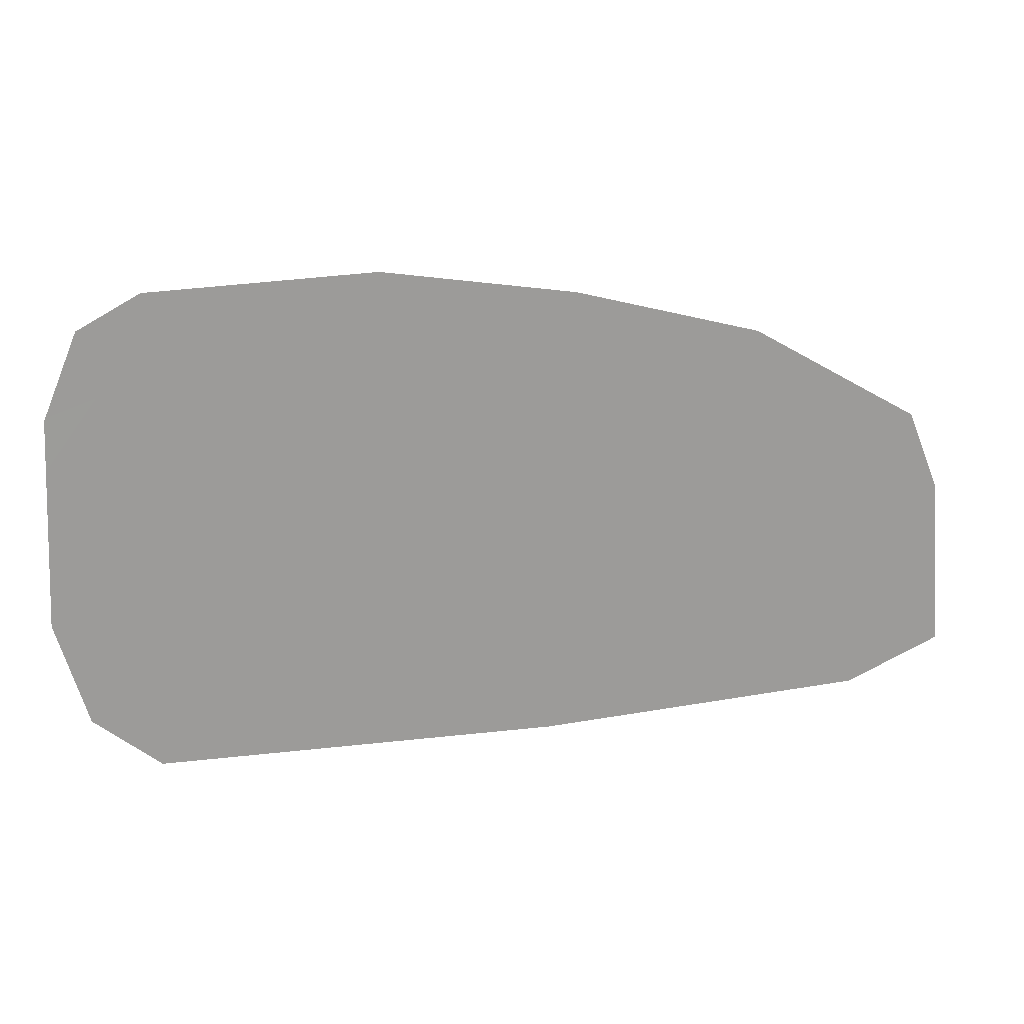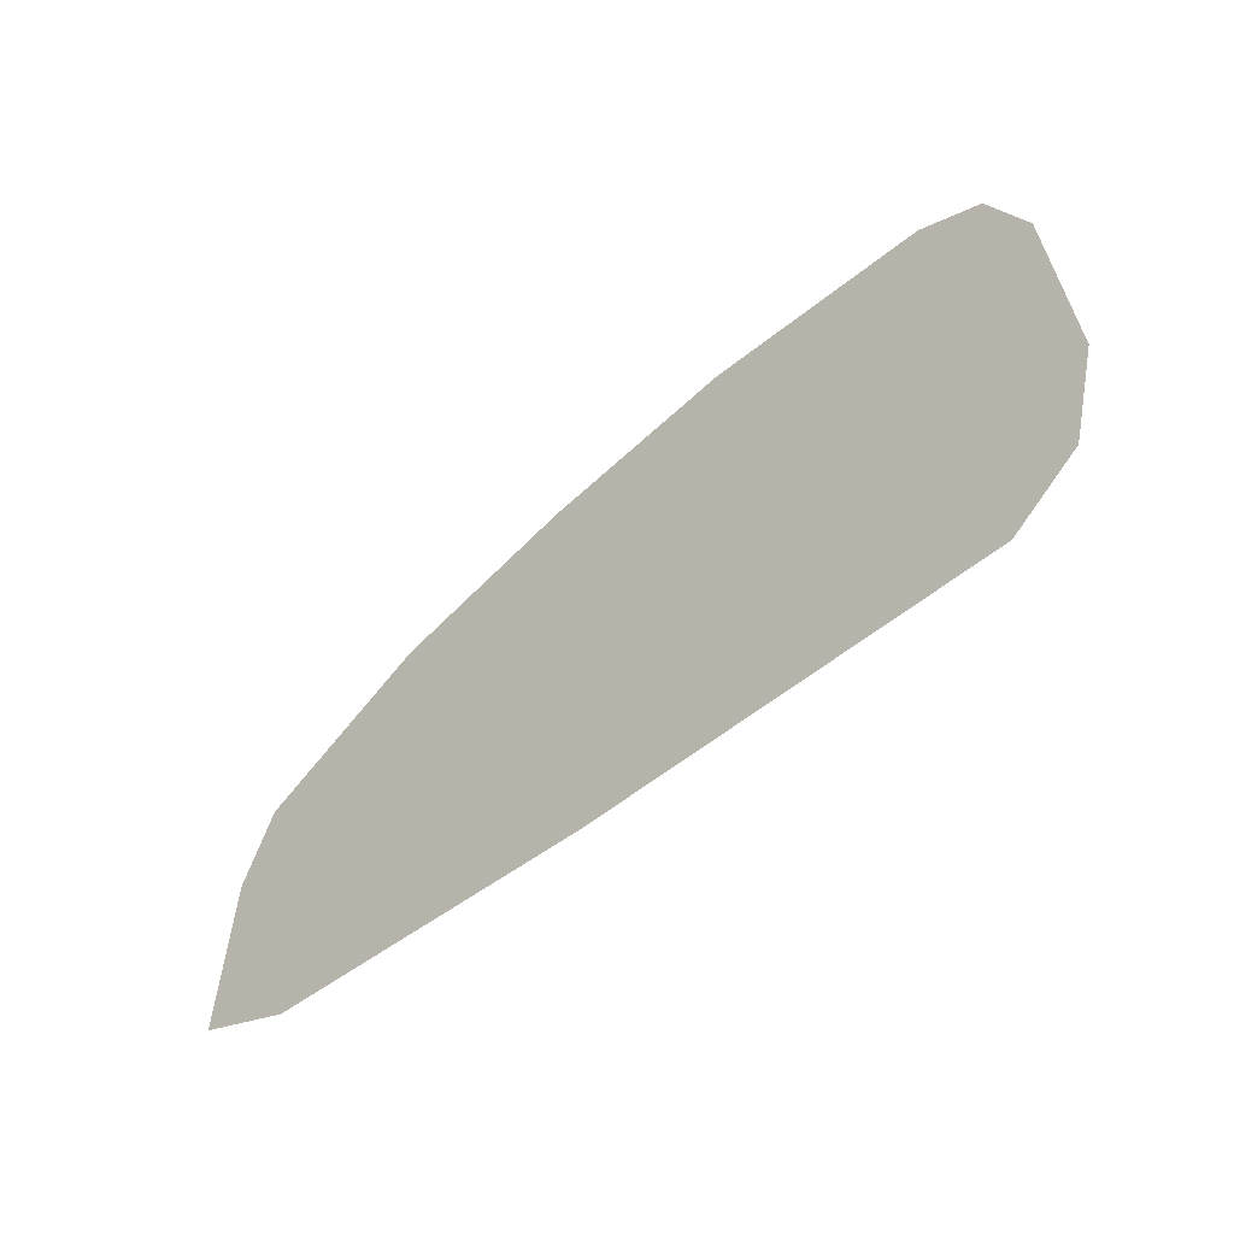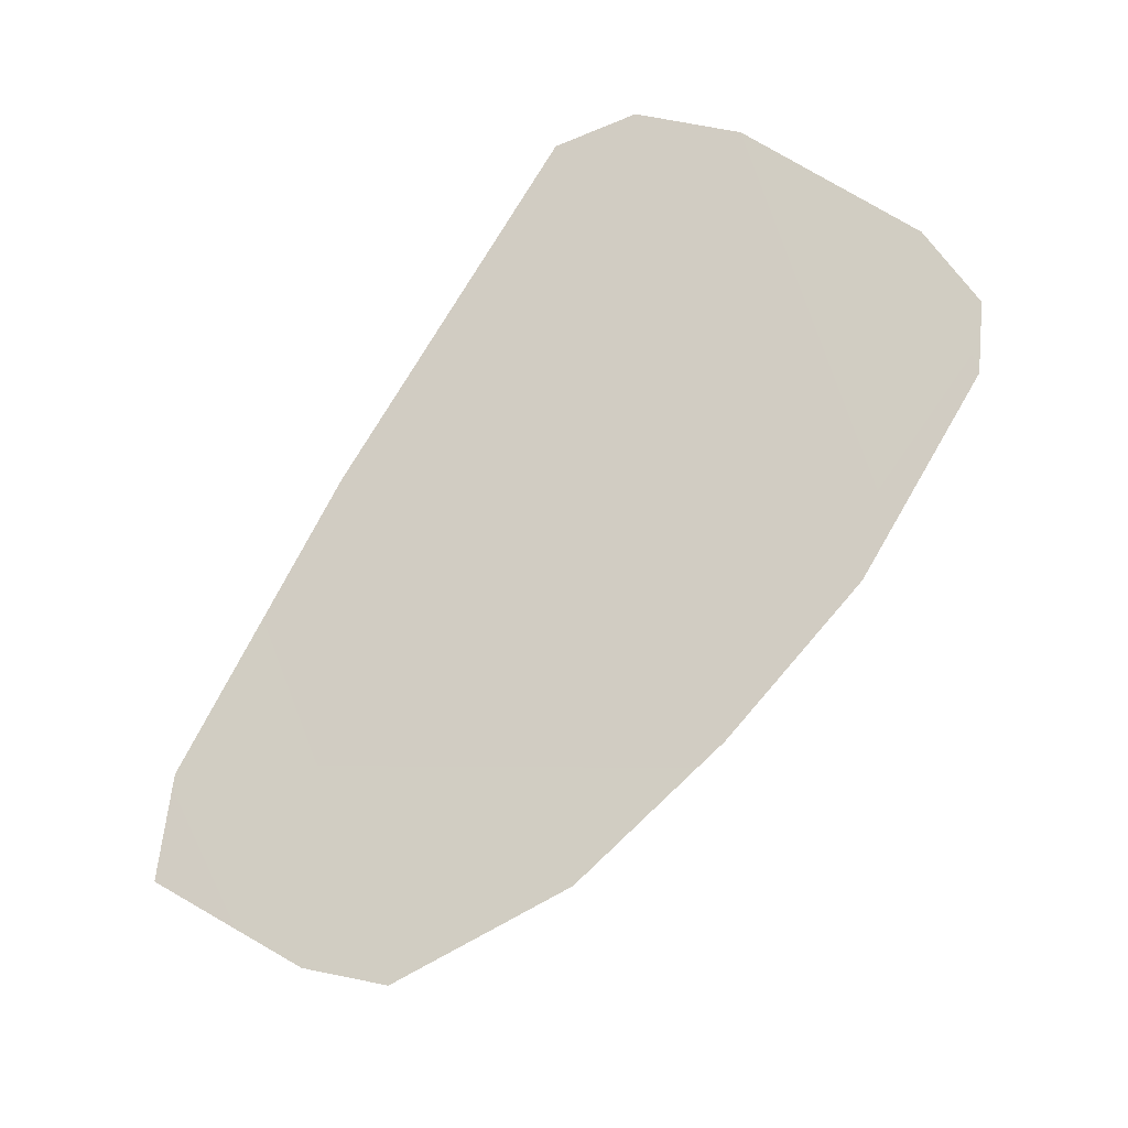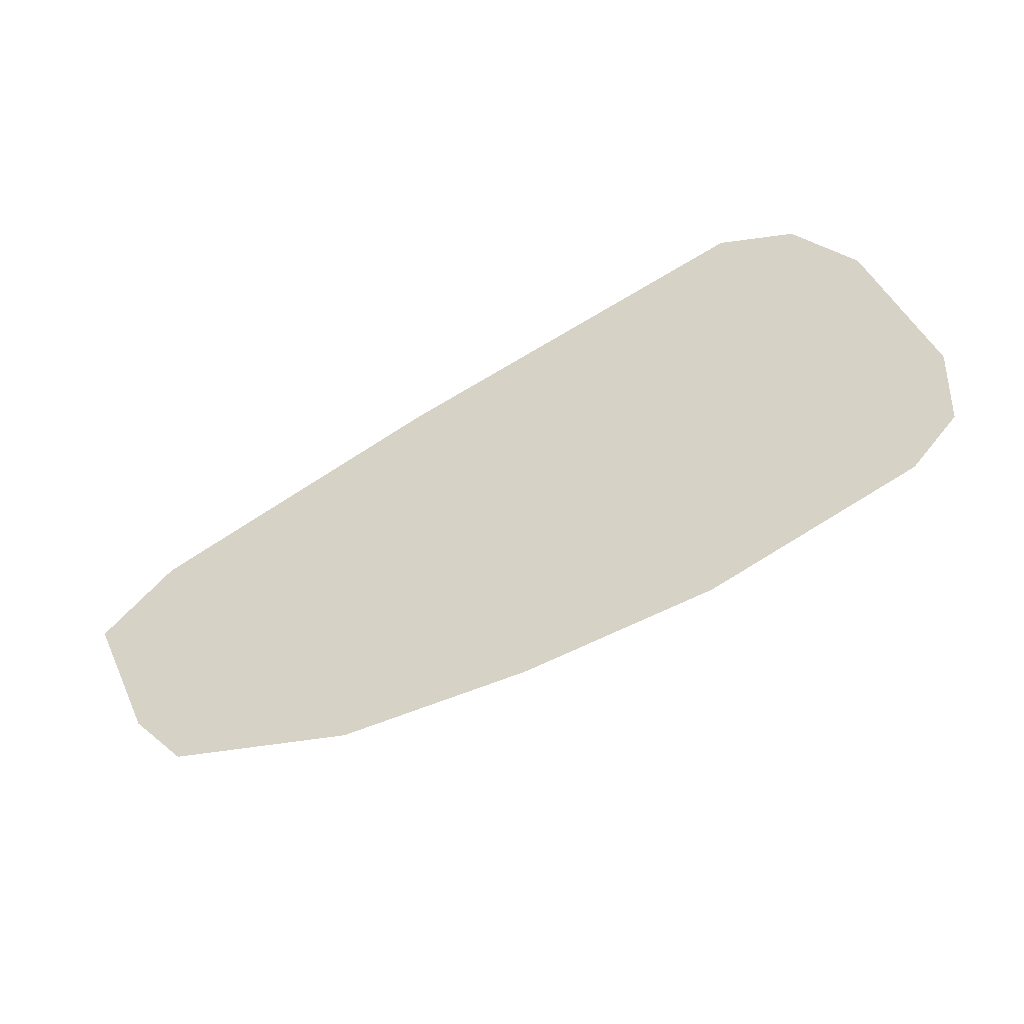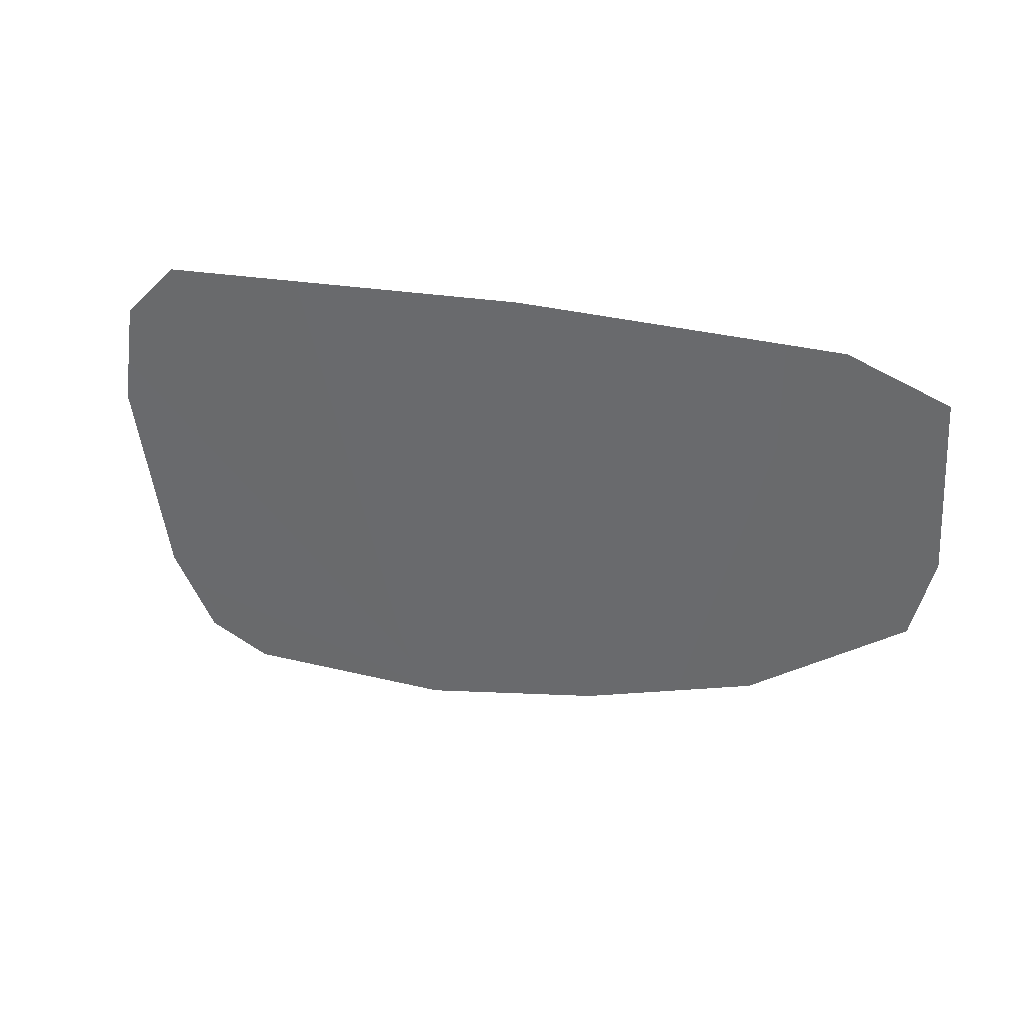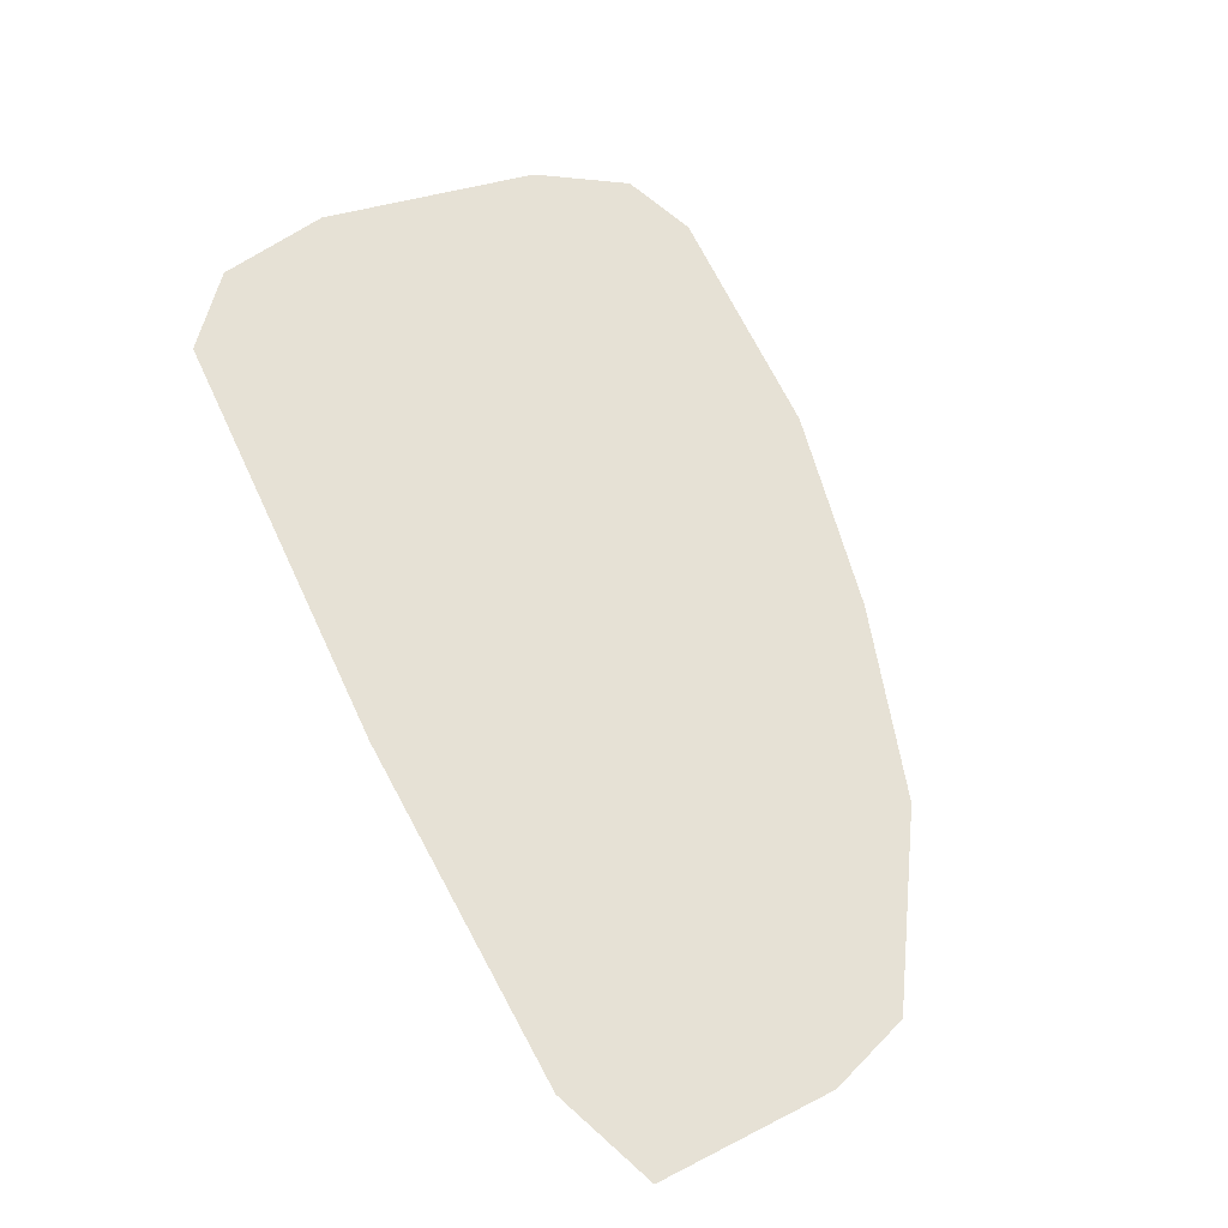
<metadata>
{"format":"obj","ext":"obj","renderer":"f3d","projection":"perspective","resolution":1024,"background":"white","views":[{"elev":21.7,"azim":14.4,"up":"+Y"},{"elev":-55.6,"azim":-114.6,"up":"+Y"},{"elev":52.8,"azim":126.2,"up":"+Z"},{"elev":32.6,"azim":162.7,"up":"+Z"},{"elev":-58.4,"azim":7.3,"up":"+Z"},{"elev":42.6,"azim":63.5,"up":"+Z"}]}
</metadata>
<code>
g default
v 1.061 0.6383 0.4106
v 1.084 0.65 0.4002
v 1.032 0.7423 0.4212
v 0.941 0.7626 0.4615
v 0.8867 0.7599 0.4859
v 0.8633 0.728 0.4971
v 0.8613 0.672 0.4994
v 0.8691 0.6438 0.4966
v 1.08 0.6955 0.4007
v 1.072 0.7167 0.4037
v 0.9874 0.755 0.4408
v 0.8717 0.7508 0.4928
v 0.8854 0.6296 0.4896
v 0.9822 0.6315 0.4462
g sideMirror
f 3 10 1
f 4 11 14
f 9 2 1
f 11 3 1
f 14 13 4
f 8 7 4
f 4 13 8
f 7 6 4
f 6 5 4
f 10 9 1
f 11 1 14
f 6 12 5

</code>
